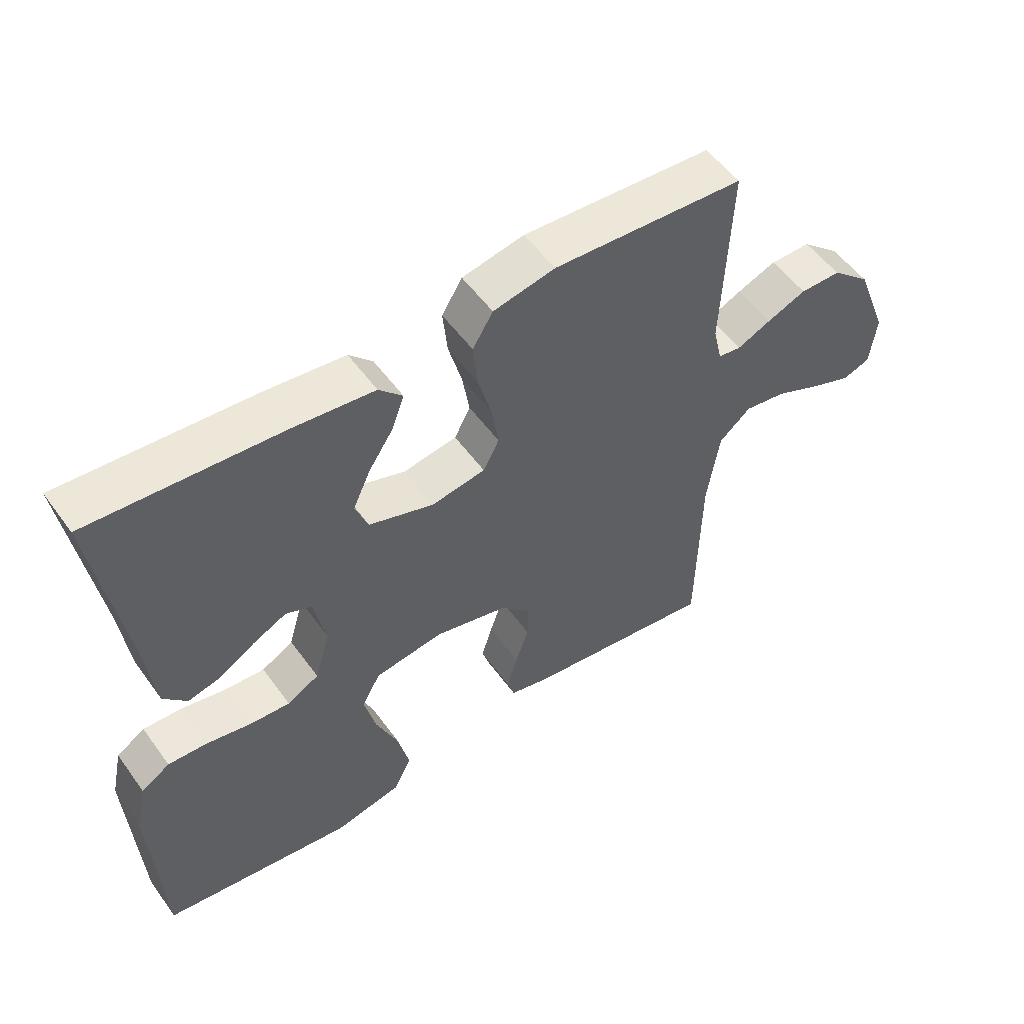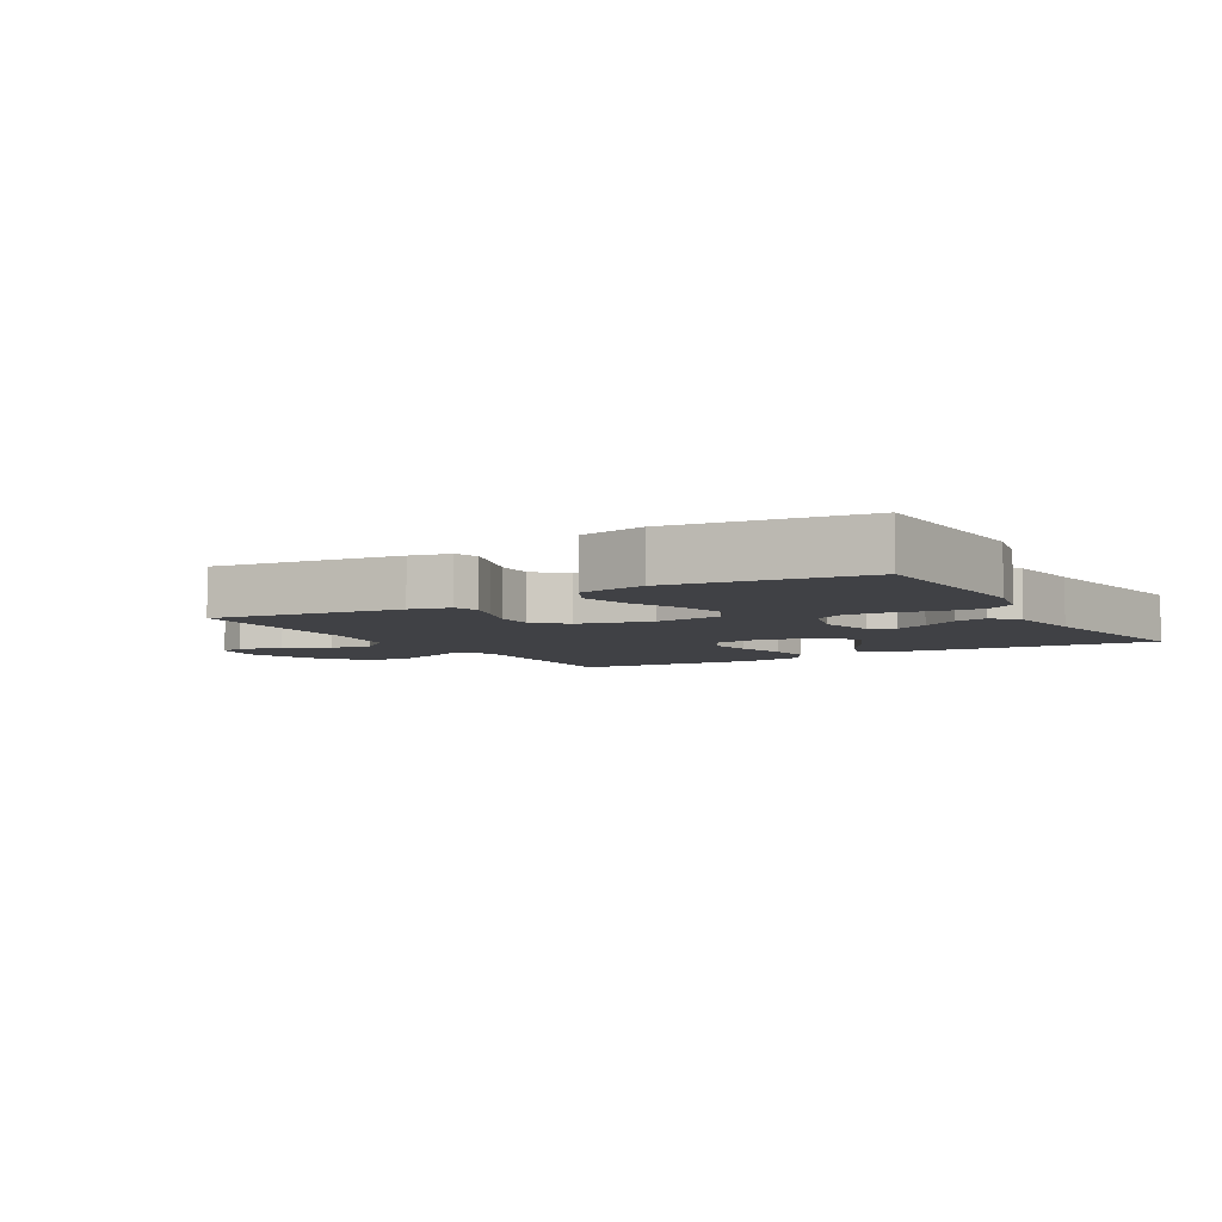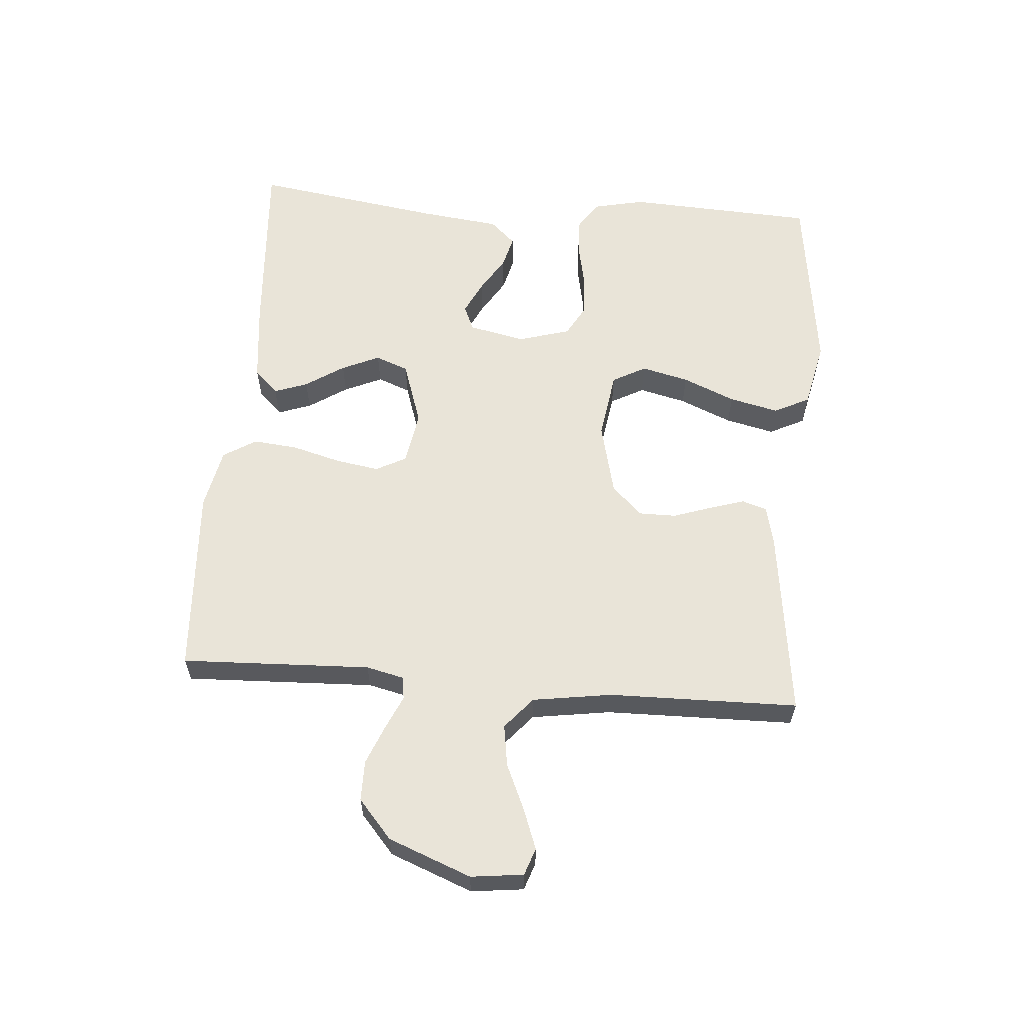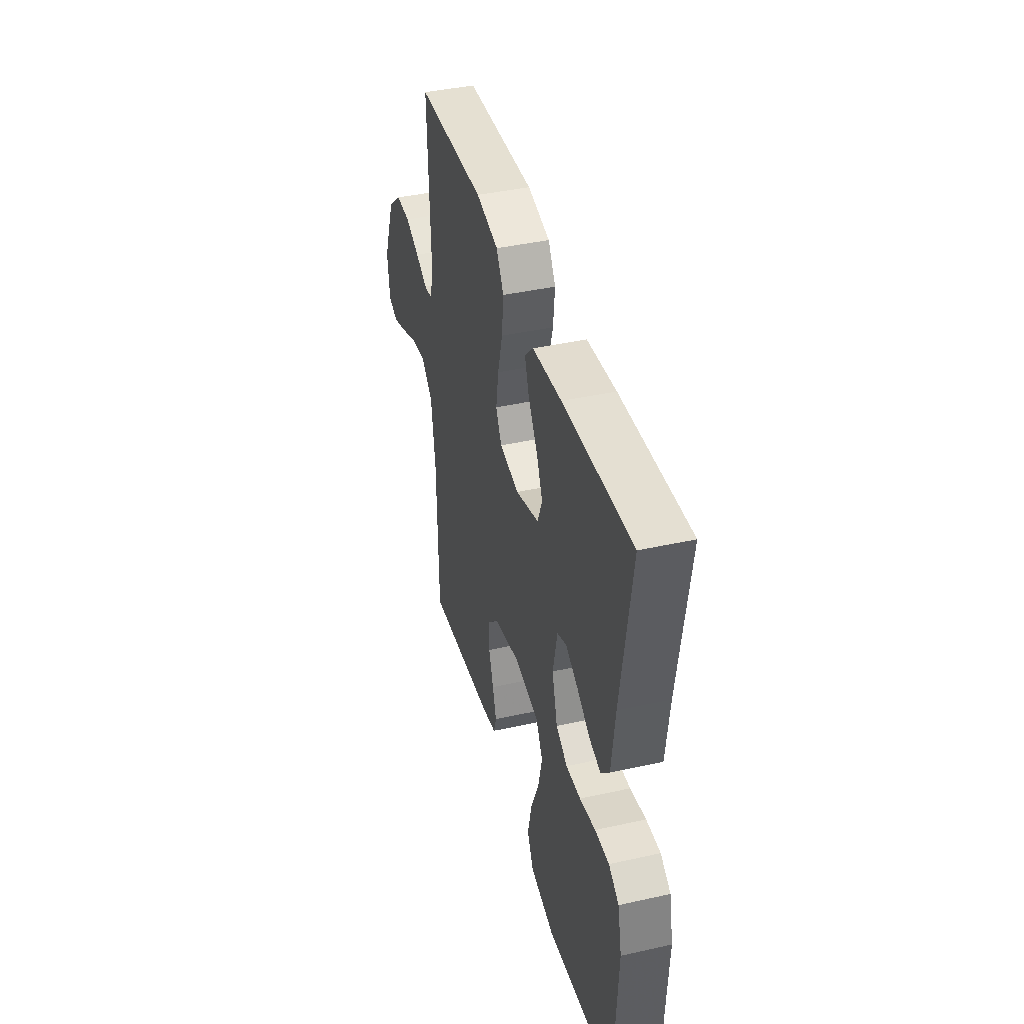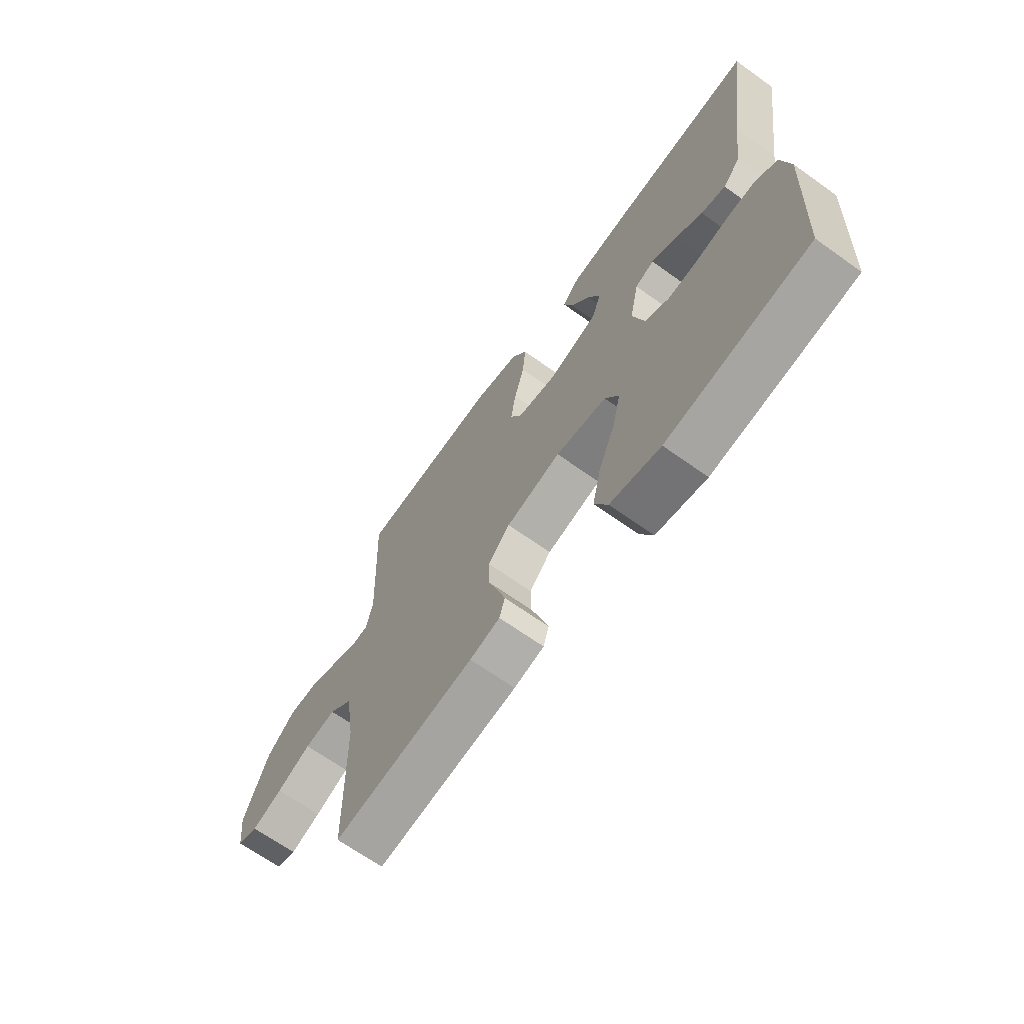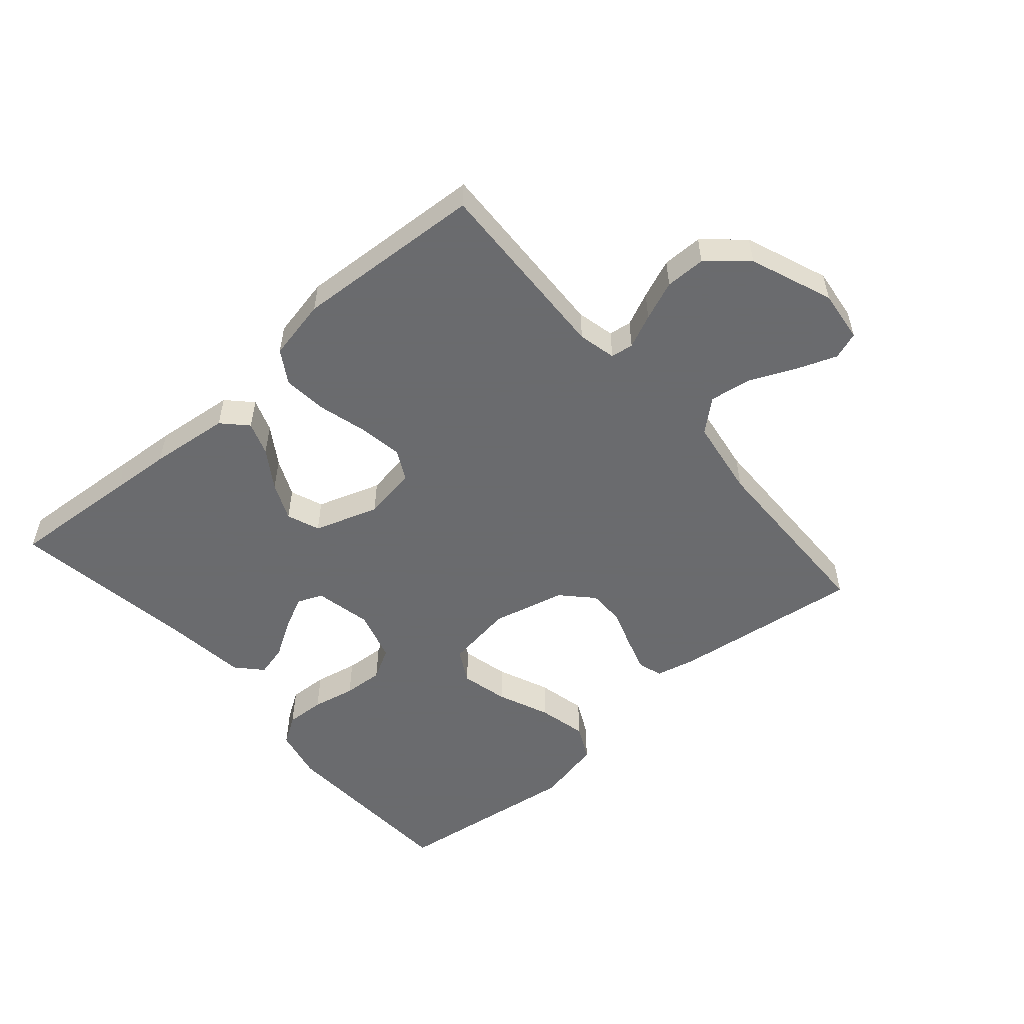
<metadata>
{"format":"obj","ext":"obj","renderer":"f3d","projection":"perspective","resolution":1024,"background":"white","views":[{"elev":53.6,"azim":-35.1,"up":"+Z"},{"elev":-5.8,"azim":-149.6,"up":"+Y"},{"elev":60.3,"azim":94.6,"up":"+Y"},{"elev":41.4,"azim":-105.1,"up":"+Z"},{"elev":-67.0,"azim":-125.6,"up":"+Z"},{"elev":-53.3,"azim":40.9,"up":"+Y"}]}
</metadata>
<code>
v -0.5 0.07 0.5
v -0.2 0.07 0.479
v -0.073 0.07 0.465
v -0.036 0.07 0.427
v -0.055 0.07 0.374
v -0.095 0.07 0.313
v -0.122 0.07 0.253
v -0.102 0.07 0.201
v 0 0.07 0.167
v 0.085 0.07 0.181
v 0.11 0.07 0.229
v 0.099 0.07 0.298
v 0.078 0.07 0.375
v 0.071 0.07 0.446
v 0.103 0.07 0.498
v 0.2 0.07 0.518
v 0.5 0.07 0.5
v 0.488 0.07 0.2
v 0.502 0.07 0.14
v 0.538 0.07 0.135
v 0.591 0.07 0.159
v 0.653 0.07 0.184
v 0.717 0.07 0.184
v 0.778 0.07 0.131
v 0.829 0.07 0
v 0.819 0.07 -0.083
v 0.776 0.07 -0.098
v 0.712 0.07 -0.074
v 0.64 0.07 -0.042
v 0.574 0.07 -0.032
v 0.524 0.07 -0.075
v 0.505 0.07 -0.2
v 0.5 0.07 -0.5
v 0.2 0.07 -0.461
v 0.136 0.07 -0.446
v 0.124 0.07 -0.407
v 0.141 0.07 -0.352
v 0.162 0.07 -0.291
v 0.162 0.07 -0.232
v 0.116 0.07 -0.184
v 0 0.07 -0.156
v -0.108 0.07 -0.172
v -0.137 0.07 -0.225
v -0.119 0.07 -0.3
v -0.084 0.07 -0.383
v -0.066 0.07 -0.461
v -0.094 0.07 -0.517
v -0.2 0.07 -0.54
v -0.5 0.07 -0.5
v -0.515 0.07 -0.2
v -0.497 0.07 -0.118
v -0.452 0.07 -0.089
v -0.39 0.07 -0.092
v -0.321 0.07 -0.106
v -0.257 0.07 -0.11
v -0.207 0.07 -0.082
v -0.183 0.07 0
v -0.202 0.07 0.09
v -0.242 0.07 0.107
v -0.295 0.07 0.081
v -0.352 0.07 0.046
v -0.403 0.07 0.033
v -0.44 0.07 0.073
v -0.455 0.07 0.2
v -0.5 0 0.5
v -0.2 0 0.479
v -0.073 0 0.465
v -0.036 0 0.427
v -0.055 0 0.374
v -0.095 0 0.313
v -0.122 0 0.253
v -0.102 0 0.201
v 0 0 0.167
v 0.085 0 0.181
v 0.11 0 0.229
v 0.099 0 0.298
v 0.078 0 0.375
v 0.071 0 0.446
v 0.103 0 0.498
v 0.2 0 0.518
v 0.5 0 0.5
v 0.488 0 0.2
v 0.502 0 0.14
v 0.538 0 0.135
v 0.591 0 0.159
v 0.653 0 0.184
v 0.717 0 0.184
v 0.778 0 0.131
v 0.829 0 0
v 0.819 0 -0.083
v 0.776 0 -0.098
v 0.712 0 -0.074
v 0.64 0 -0.042
v 0.574 0 -0.032
v 0.524 0 -0.075
v 0.505 0 -0.2
v 0.5 0 -0.5
v 0.2 0 -0.461
v 0.136 0 -0.446
v 0.124 0 -0.407
v 0.141 0 -0.352
v 0.162 0 -0.291
v 0.162 0 -0.232
v 0.116 0 -0.184
v 0 0 -0.156
v -0.108 0 -0.172
v -0.137 0 -0.225
v -0.119 0 -0.3
v -0.084 0 -0.383
v -0.066 0 -0.461
v -0.094 0 -0.517
v -0.2 0 -0.54
v -0.5 0 -0.5
v -0.515 0 -0.2
v -0.497 0 -0.118
v -0.452 0 -0.089
v -0.39 0 -0.092
v -0.321 0 -0.106
v -0.257 0 -0.11
v -0.207 0 -0.082
v -0.183 0 0
v -0.202 0 0.09
v -0.242 0 0.107
v -0.295 0 0.081
v -0.352 0 0.046
v -0.403 0 0.033
v -0.44 0 0.073
v -0.455 0 0.2
f 61 62 63 64
f 60 61 64 1
f 59 60 1 2
f 58 59 2 3
f 57 58 3
f 51 52 53 54
f 51 54 55
f 50 51 55
f 49 50 55
f 48 49 55 56
f 44 45 46 47
f 43 44 47 48
f 35 36 37 38
f 33 34 35 38
f 32 33 38 39
f 31 32 39 40
f 26 27 28 29
f 24 25 26 29
f 24 29 30
f 23 24 30
f 20 21 22 23
f 20 23 30 31
f 15 16 17 18
f 15 18 19
f 12 13 14 15
f 11 12 15 19
f 10 11 19
f 9 10 19 20
f 3 4 5 6
f 3 6 7
f 57 3 7
f 43 48 56 57
f 42 43 57 7
f 41 42 7 8
f 40 41 8 9
f 9 20 31 40
f 128 127 126 125
f 65 128 125 124
f 66 65 124 123
f 67 66 123 122
f 67 122 121
f 118 117 116 115
f 119 118 115
f 119 115 114
f 119 114 113
f 120 119 113 112
f 111 110 109 108
f 112 111 108 107
f 102 101 100 99
f 102 99 98 97
f 103 102 97 96
f 104 103 96 95
f 93 92 91 90
f 93 90 89 88
f 94 93 88
f 94 88 87
f 87 86 85 84
f 95 94 87 84
f 82 81 80 79
f 83 82 79
f 79 78 77 76
f 83 79 76 75
f 83 75 74
f 84 83 74 73
f 70 69 68 67
f 71 70 67
f 71 67 121
f 121 120 112 107
f 71 121 107 106
f 72 71 106 105
f 73 72 105 104
f 104 95 84 73
f 1 65 66 2
f 2 66 67 3
f 3 67 68 4
f 4 68 69 5
f 5 69 70 6
f 6 70 71 7
f 7 71 72 8
f 8 72 73 9
f 9 73 74 10
f 10 74 75 11
f 11 75 76 12
f 12 76 77 13
f 13 77 78 14
f 14 78 79 15
f 15 79 80 16
f 16 80 81 17
f 17 81 82 18
f 18 82 83 19
f 19 83 84 20
f 20 84 85 21
f 21 85 86 22
f 22 86 87 23
f 23 87 88 24
f 24 88 89 25
f 25 89 90 26
f 26 90 91 27
f 27 91 92 28
f 28 92 93 29
f 29 93 94 30
f 30 94 95 31
f 31 95 96 32
f 32 96 97 33
f 33 97 98 34
f 34 98 99 35
f 35 99 100 36
f 36 100 101 37
f 37 101 102 38
f 38 102 103 39
f 39 103 104 40
f 40 104 105 41
f 41 105 106 42
f 42 106 107 43
f 43 107 108 44
f 44 108 109 45
f 45 109 110 46
f 46 110 111 47
f 47 111 112 48
f 48 112 113 49
f 49 113 114 50
f 50 114 115 51
f 51 115 116 52
f 52 116 117 53
f 53 117 118 54
f 54 118 119 55
f 55 119 120 56
f 56 120 121 57
f 57 121 122 58
f 58 122 123 59
f 59 123 124 60
f 60 124 125 61
f 61 125 126 62
f 62 126 127 63
f 63 127 128 64
f 64 128 65 1

</code>
